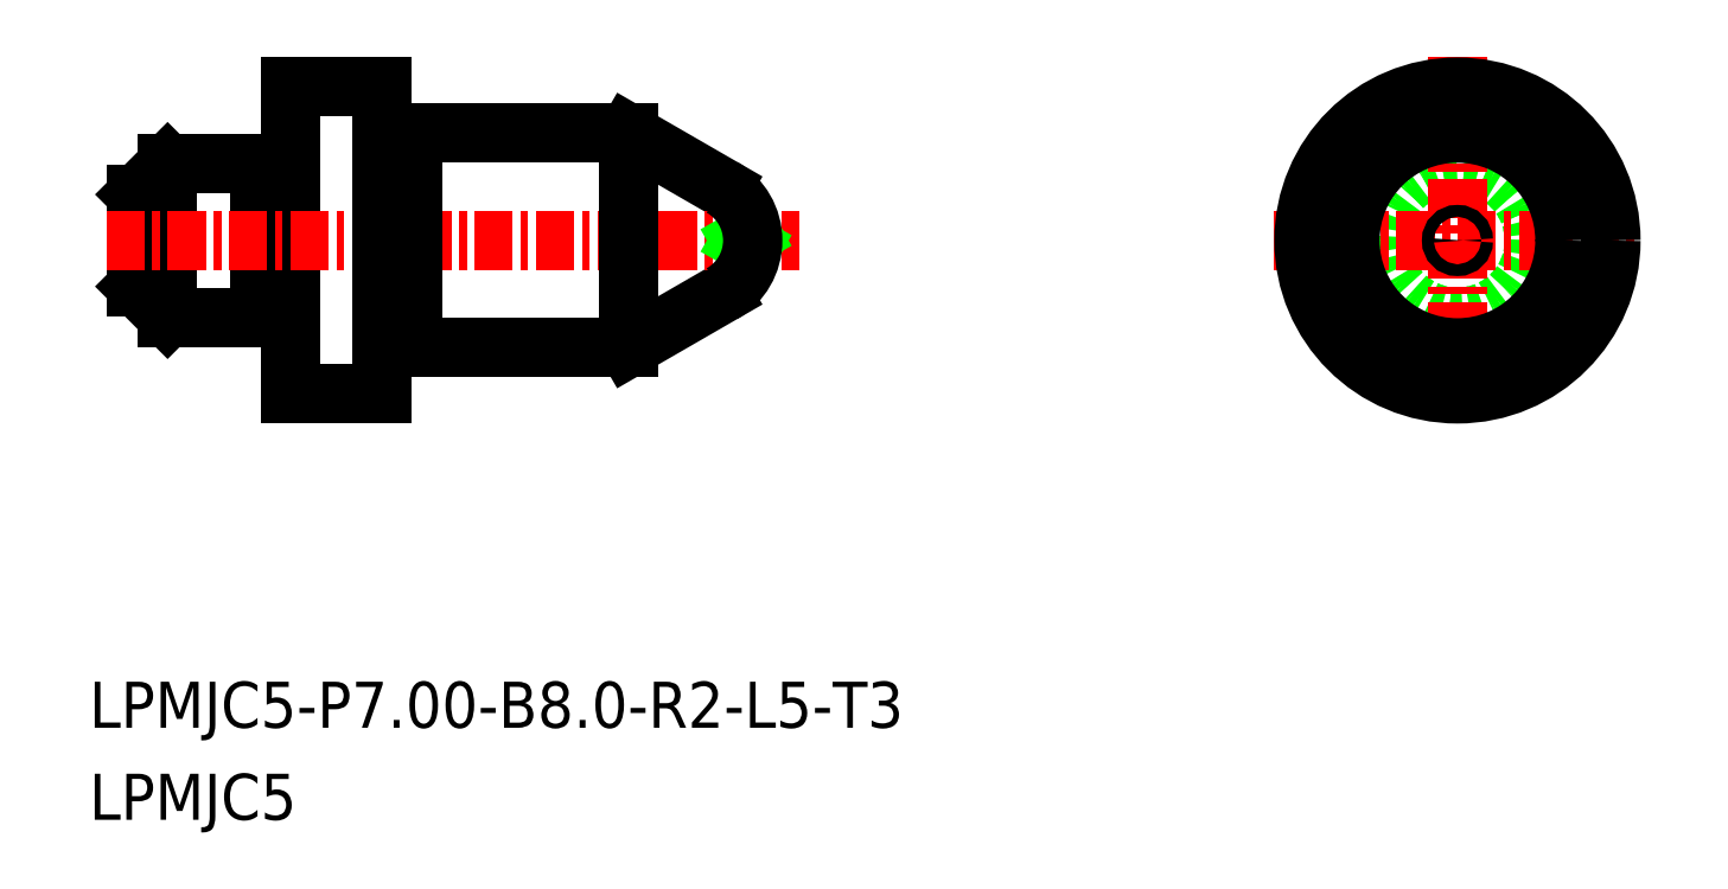
<metadata>
{"format":"dxf","ext":"dxf","renderer":"ezdxf+matplotlib","layout":"modelspace","background":"white","min_lineweight":24,"dpi":150}
</metadata>
<code>
0
SECTION
2
ENTITIES
0
LINE
8
0
10
-1543
20
-577
30
0
11
-1546
21
-575.2
31
0
0
LINE
8
0
10
-1543
20
-580.4
30
0
11
-1546
21
-582.2
31
0
0
LINE
8
0
10
-1562
20
-580.2
30
0
11
-1561
21
-581.2
31
0
0
LINE
8
0
10
-1562
20
-577.2
30
0
11
-1561
21
-576.2
31
0
0
TEXT
8
0
10
-1563
20
-597.6
30
0
40
1.5
1
LPMJC5
0
TEXT
8
0
10
-1563
20
-594.6
30
0
40
1.5
1
LPMJC5-P7-B8-R2-L5-T3
0
CIRCLE
8
0
10
-1519
20
-578.7
30
0
40
2.5
0
LINE
8
CENTER
10
-1525
20
-578.7
30
0
11
-1513
21
-578.7
31
0
0
LINE
8
CENTER
10
-1519
20
-572.7
30
0
11
-1519
21
-584.7
31
0
0
LINE
8
0
10
-1557
20
-576.4
30
0
11
-1557
21
-576.4
31
0
0
LINE
8
0
10
-1561
20
-576.2
30
0
11
-1558
21
-576.2
31
0
0
LINE
8
0
10
-1561
20
-581.2
30
0
11
-1558
21
-581.2
31
0
0
LINE
8
0
10
-1557
20
-573.7
30
0
11
-1557
21
-583.7
31
0
0
LINE
8
0
10
-1562
20
-577.2
30
0
11
-1562
21
-580.2
31
0
0
LINE
8
0
10
-1558
20
-576.2
30
0
11
-1558
21
-581.2
31
0
0
LINE
8
0
10
-1561
20
-581.2
30
0
11
-1561
21
-576.2
31
0
0
LINE
8
CENTER
10
-1563
20
-578.7
30
0
11
-1540
21
-578.7
31
0
0
LINE
8
0
10
-1557
20
-573.7
30
0
11
-1554
21
-573.7
31
0
0
LINE
8
0
10
-1557
20
-583.7
30
0
11
-1554
21
-583.7
31
0
0
LINE
8
0
10
-1554
20
-573.7
30
0
11
-1554
21
-583.7
31
0
0
CIRCLE
8
0
10
-1519
20
-578.7
30
0
40
5
0
LINE
8
0
10
-1546
20
-575.2
30
0
11
-1546
21
-582.2
31
0
0
LINE
8
0
10
-1553
20
-582.2
30
0
11
-1546
21
-582.2
31
0
0
LINE
8
0
10
-1553
20
-575.2
30
0
11
-1546
21
-575.2
31
0
0
LINE
8
0
10
-1553
20
-575.2
30
0
11
-1553
21
-582.2
31
0
0
ARC
8
0
10
-1557
20
-576.2
30
0
40
0.2
50
270
51
0
0
ARC
8
0
10
-1557
20
-576.2
30
0
40
0.2
50
180
51
270
0
ARC
8
0
10
-1557
20
-581.2
30
0
40
0.2
50
90
51
180
0
ARC
8
0
10
-1557
20
-581.2
30
0
40
0.2
50
0
51
90
0
LINE
8
0
10
-1557
20
-581
30
0
11
-1557
21
-581
31
0
0
LINE
8
0
10
-1553
20
-582
30
0
11
-1553
21
-582
31
0
0
ARC
8
0
10
-1553
20
-582.2
30
0
40
0.2
50
90
51
180
0
ARC
8
0
10
-1553
20
-582.2
30
0
40
0.2
50
7e-15
51
90
0
ARC
8
0
10
-1553
20
-575.2
30
0
40
0.2
50
270
51
7e-15
0
ARC
8
0
10
-1553
20
-575.2
30
0
40
0.2
50
180
51
270
0
LINE
8
0
10
-1553
20
-575.4
30
0
11
-1553
21
-575.4
31
0
0
CIRCLE
8
0
10
-1519
20
-578.7
30
0
40
3.5
0
CIRCLE
8
0
10
-1519
20
-578.7
30
0
40
0.192
0
LINE
8
0
10
-1542
20
-578.9
30
0
11
-1542
21
-578.7
31
0
0
LINE
8
0
10
-1542
20
-578.5
30
0
11
-1542
21
-578.7
31
0
0
ARC
8
0
10
-1544
20
-578.7
30
0
40
2
50
300
51
60
0
ENDSEC
0
EOF

</code>
